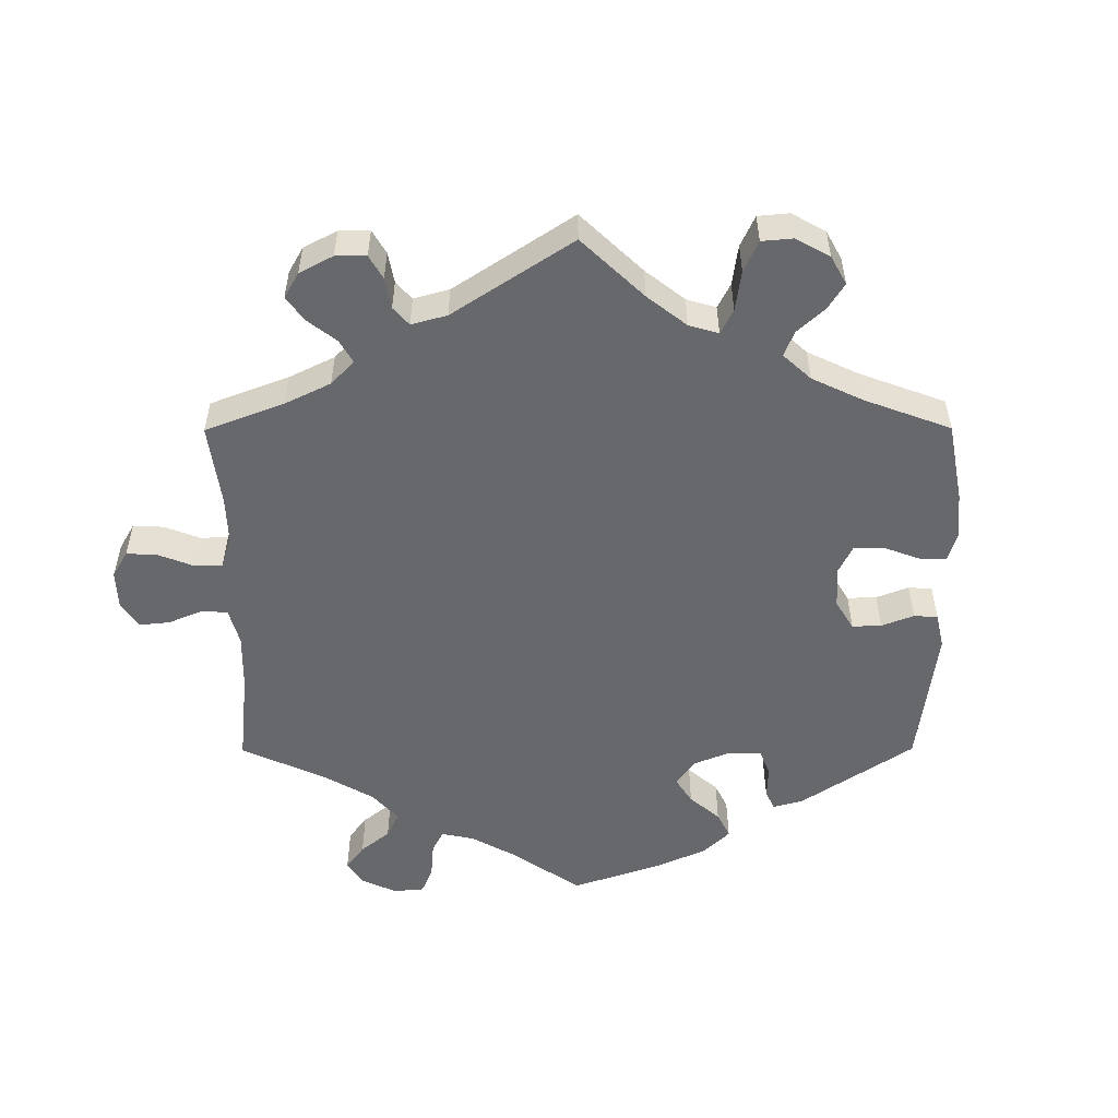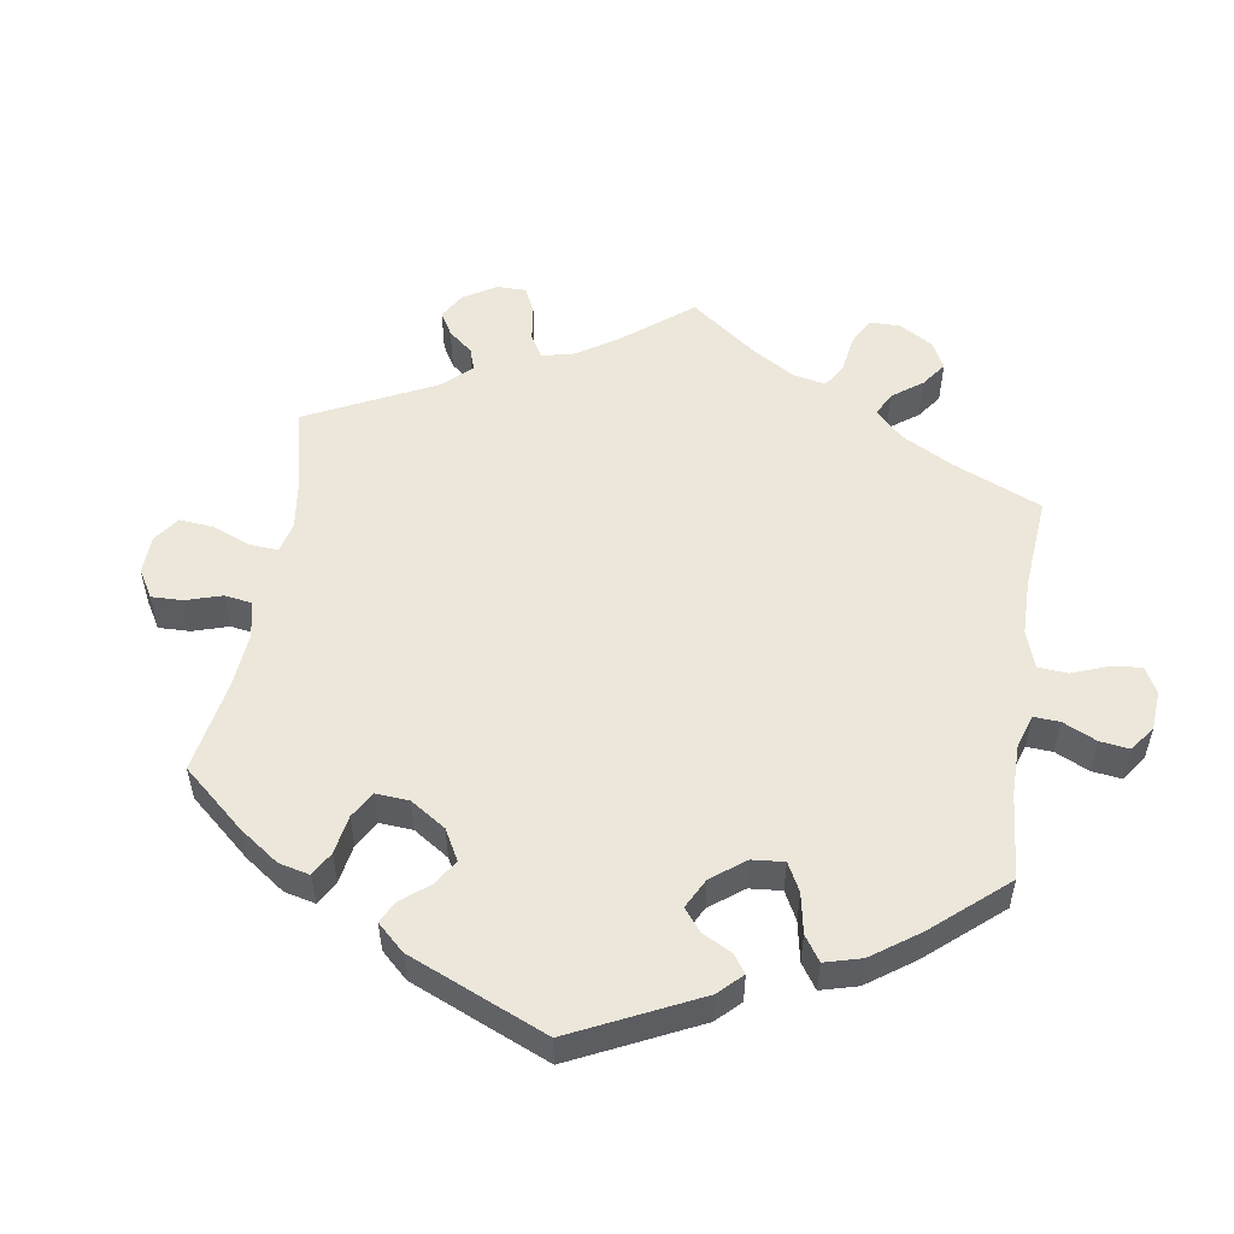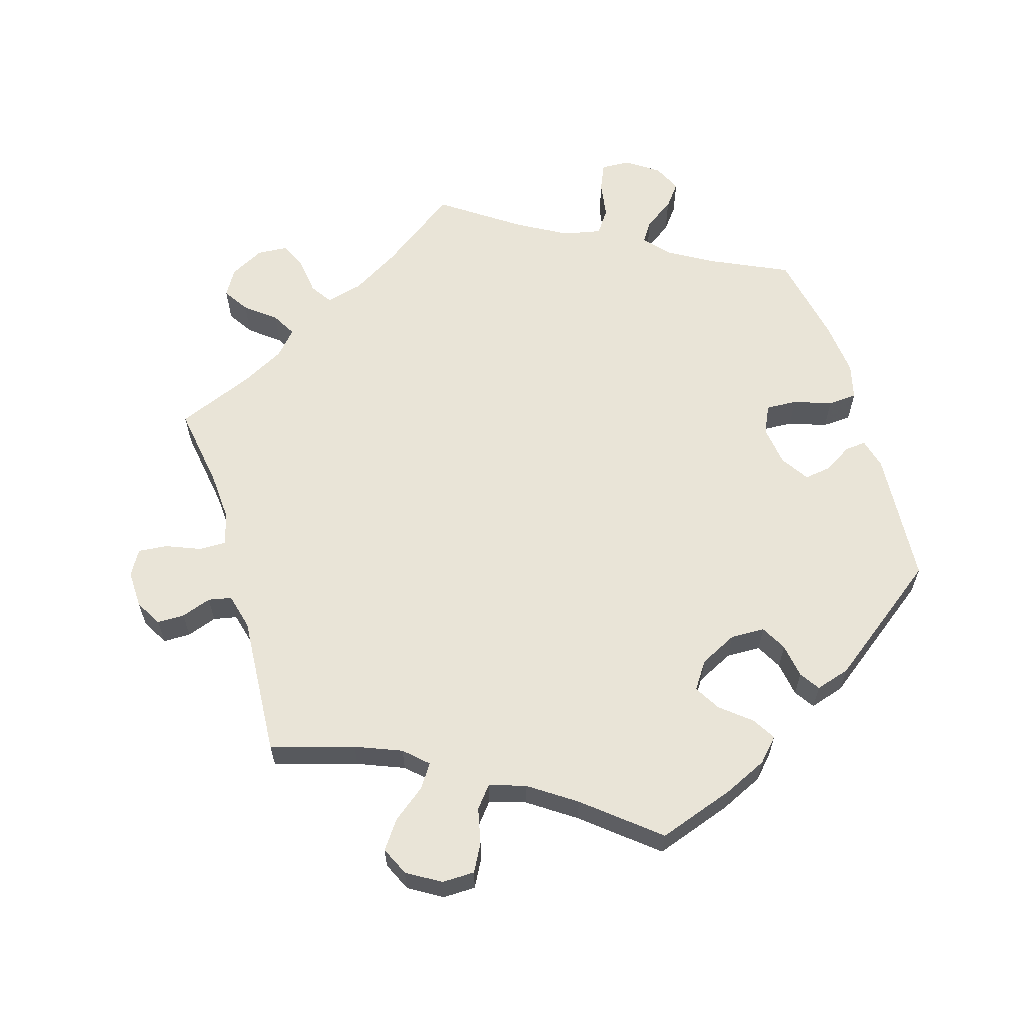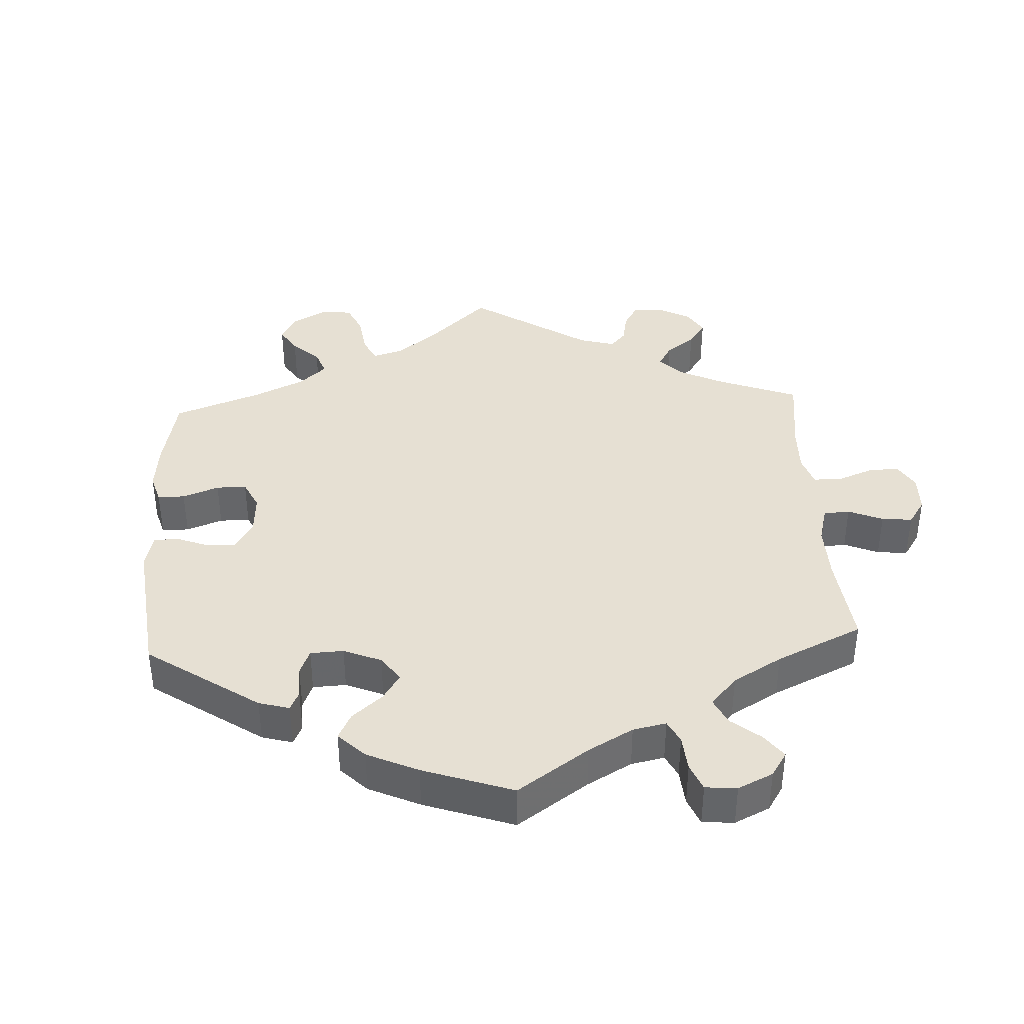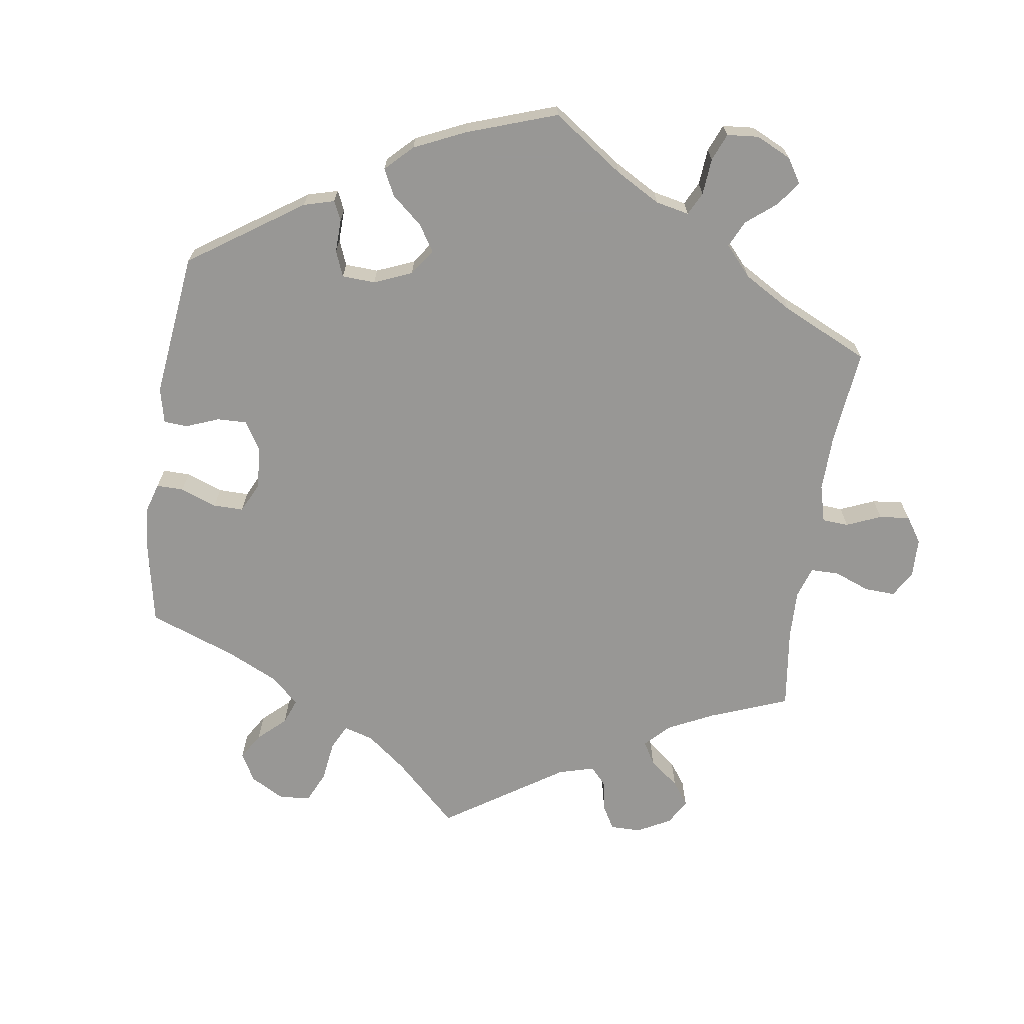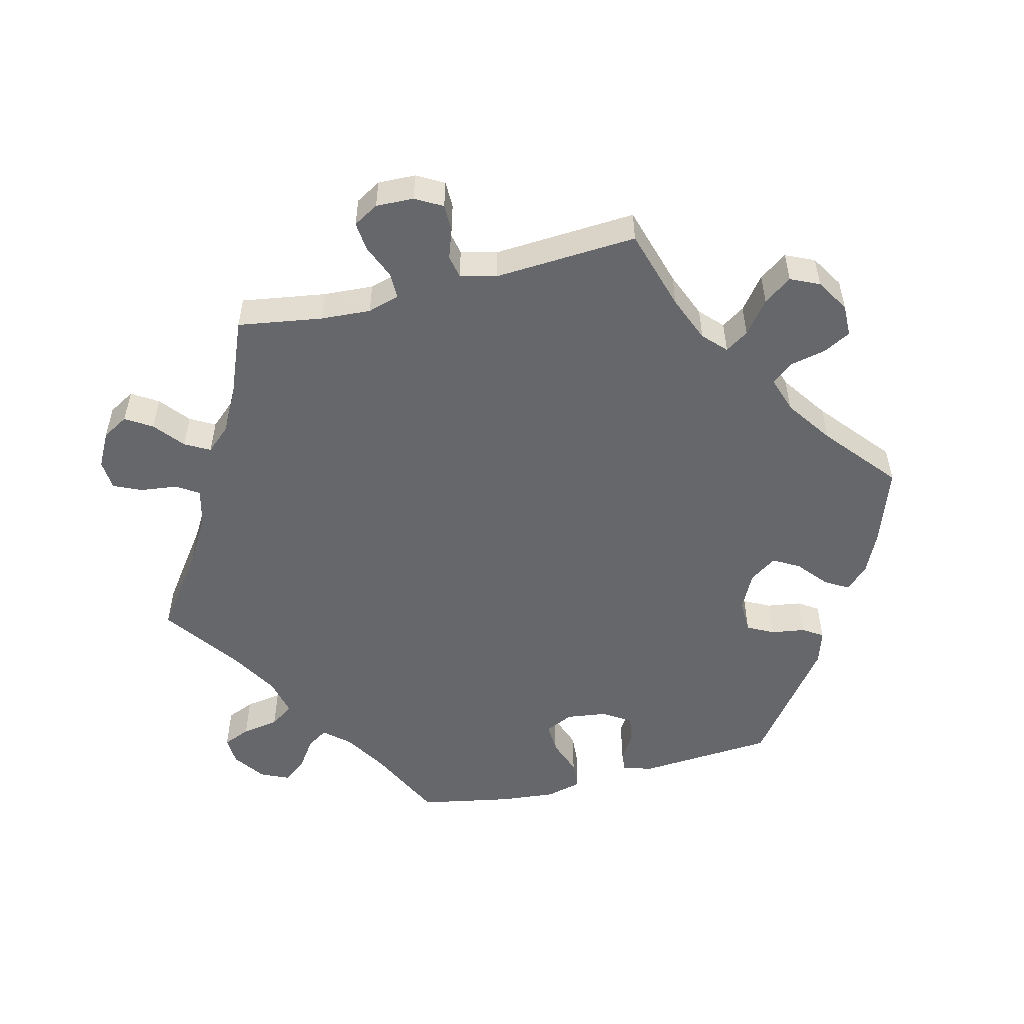
<metadata>
{"format":"obj","ext":"obj","renderer":"f3d","projection":"perspective","resolution":1024,"background":"white","views":[{"elev":-52.5,"azim":-59.8,"up":"+Y"},{"elev":52.5,"azim":69.0,"up":"+Y"},{"elev":60.9,"azim":-16.6,"up":"+Y"},{"elev":38.4,"azim":117.0,"up":"+Y"},{"elev":-68.2,"azim":111.6,"up":"+Y"},{"elev":-52.0,"azim":-75.8,"up":"+Y"}]}
</metadata>
<code>
v 0.341 0.07 -0.474
v -0.178 0.07 0.483
v 0.361 0.07 0.442
v 0.249 0.07 -0.484
v 0.508 0.07 0.063
v 0.283 0.07 -0.576
v -0 0.07 0.62
v -0.27 0.07 0.552
v -0.108 0.07 0.531
v 0.457 0.07 -0.049
v 0.274 0.07 -0.52
v 0.537 0.07 -0.31
v -0.524 0.07 0.095
v 0.558 0.07 -0.032
v -0.662 0.07 -0.085
v -0.526 0.07 -0.06
v 0.537 0.07 0.31
v 0 0.07 -0.62
v -0.517 0.07 -0.184
v 0.208 0.07 0.336
v -0.344 0.07 -0.467
v 0.42 0.07 -0.365
v 0.289 0.07 0.428
v -0.573 0.07 0.034
v -0.258 0.07 0.498
v 0.572 0.07 -0.086
v -0.116 0.07 -0.535
v 0.345 0.07 -0.616
v 0.147 0.07 0.444
v -0.274 0.07 -0.565
v 0.39 0.07 -0.008
v 0.386 0.07 -0.505
v -0.391 0.07 0.564
v -0.232 0.07 0.466
v 0.181 0.07 0.55
v -0.267 0.07 -0.509
v -0.339 0.07 -0.61
v 0.213 0.07 0.516
v -0.421 0.07 -0.358
v 0.393 0.07 -0.583
v 0.301 0.07 -0.618
v 0.41 0.07 -0.051
v 0.32 0.07 -0.442
v -0.414 0.07 -0.542
v -0.684 0.07 -0.047
v 0.281 0.07 0.376
v -0.323 0.07 -0.43
v 0.425 0.07 0.095
v -0.309 0.07 0.406
v -0.189 0.07 -0.491
v -0.341 0.07 0.594
v 0.413 0.07 -0.54
v 0.466 0.07 0.089
v -0.538 0.07 0.041
v -0.566 0.07 -0.06
v -0.512 0.07 -0.108
v -0.332 0.07 0.441
v 0.354 0.07 -0.404
v 0.116 0.07 0.58
v -0.411 0.07 0.521
v 0.398 0.07 0.053
v 0.26 0.07 0.337
v 0.191 0.07 -0.496
v -0.292 0.07 0.593
v 0.564 0.07 -0.17
v 0.124 0.07 0.405
v -0.356 0.07 -0.393
v 0.309 0.07 0.458
v -0.381 0.07 0.479
v -0.391 0.07 -0.582
v -0.682 0.07 0.01
v -0.343 0.07 0.374
v 0.514 0.07 -0.029
v -0.537 0.07 -0.31
v -0.413 0.07 0.346
v 0.552 0.07 0.106
v -0.537 0.07 0.31
v -0.659 0.07 0.05
v 0.54 0.07 0.06
v 0.152 0.07 0.364
v 0.192 0.07 0.481
v -0.618 0.07 0.05
v -0.389 0.07 -0.503
v -0.245 0.07 -0.476
v -0.618 0.07 -0.081
v -0.293 0.07 -0.607
v 0.117 0.07 -0.538
v 0.341 -0 -0.474
v -0.178 -0 0.483
v 0.361 -0 0.442
v 0.249 -0 -0.484
v 0.508 -0 0.063
v 0.283 -0 -0.576
v -0 -0 0.62
v -0.27 -0 0.552
v -0.108 -0 0.531
v 0.457 -0 -0.049
v 0.274 -0 -0.52
v 0.537 -0 -0.31
v -0.524 -0 0.095
v 0.558 -0 -0.032
v -0.662 -0 -0.085
v -0.526 -0 -0.06
v 0.537 -0 0.31
v 0 -0 -0.62
v -0.517 -0 -0.184
v 0.208 -0 0.336
v -0.344 -0 -0.467
v 0.42 -0 -0.365
v 0.289 -0 0.428
v -0.573 -0 0.034
v -0.258 -0 0.498
v 0.572 -0 -0.086
v -0.116 -0 -0.535
v 0.345 -0 -0.616
v 0.147 -0 0.444
v -0.274 -0 -0.565
v 0.39 -0 -0.008
v 0.386 -0 -0.505
v -0.391 -0 0.564
v -0.232 -0 0.466
v 0.181 -0 0.55
v -0.267 -0 -0.509
v -0.339 -0 -0.61
v 0.213 -0 0.516
v -0.421 -0 -0.358
v 0.393 -0 -0.583
v 0.301 -0 -0.618
v 0.41 -0 -0.051
v 0.32 -0 -0.442
v -0.414 -0 -0.542
v -0.684 -0 -0.047
v 0.281 -0 0.376
v -0.323 -0 -0.43
v 0.425 -0 0.095
v -0.309 -0 0.406
v -0.189 -0 -0.491
v -0.341 -0 0.594
v 0.413 -0 -0.54
v 0.466 -0 0.089
v -0.538 -0 0.041
v -0.566 -0 -0.06
v -0.512 -0 -0.108
v -0.332 -0 0.441
v 0.354 -0 -0.404
v 0.116 -0 0.58
v -0.411 -0 0.521
v 0.398 -0 0.053
v 0.26 -0 0.337
v 0.191 -0 -0.496
v -0.292 -0 0.593
v 0.564 -0 -0.17
v 0.124 -0 0.405
v -0.356 -0 -0.393
v 0.309 -0 0.458
v -0.381 -0 0.479
v -0.391 -0 -0.582
v -0.682 -0 0.01
v -0.343 -0 0.374
v 0.514 -0 -0.029
v -0.537 -0 -0.31
v -0.413 -0 0.346
v 0.552 -0 0.106
v -0.537 -0 0.31
v -0.659 -0 0.05
v 0.54 -0 0.06
v 0.152 -0 0.364
v 0.192 -0 0.481
v -0.618 -0 0.05
v -0.389 -0 -0.503
v -0.245 -0 -0.476
v -0.618 -0 -0.081
v -0.293 -0 -0.607
v 0.117 -0 -0.538
f 46 23 68 3
f 62 46 3 17
f 20 62 17 76
f 35 38 81 29
f 35 29 66
f 9 7 59 35
f 2 9 35 66
f 34 2 66 80
f 51 64 8 25
f 51 25 34
f 33 51 34
f 57 69 60 33
f 49 57 33 34
f 72 49 34 80
f 13 77 75
f 54 13 75 72
f 71 78 82 24
f 71 24 54
f 45 71 54
f 55 85 15 45
f 16 55 45 54
f 56 16 54 72
f 39 74 19
f 67 39 19 56
f 47 67 56 72
f 70 44 83 21
f 70 21 47
f 37 70 47
f 36 30 86 37
f 84 36 37 47
f 50 84 47 72
f 87 18 27
f 63 87 27 50
f 4 63 50 72
f 28 41 6 11
f 1 32 52 40
f 43 1 40 28
f 26 65 12 22
f 26 22 58
f 10 73 14 26
f 42 10 26 58
f 31 42 58 43
f 76 79 5 53
f 76 53 48
f 20 76 48
f 80 20 48 61
f 43 28 11 4
f 43 4 72 80
f 61 31 43 80
f 90 155 110 133
f 104 90 133 149
f 163 104 149 107
f 116 168 125 122
f 153 116 122
f 122 146 94 96
f 153 122 96 89
f 167 153 89 121
f 112 95 151 138
f 121 112 138
f 121 138 120
f 120 147 156 144
f 121 120 144 136
f 167 121 136 159
f 162 164 100
f 159 162 100 141
f 111 169 165 158
f 141 111 158
f 141 158 132
f 132 102 172 142
f 141 132 142 103
f 159 141 103 143
f 106 161 126
f 143 106 126 154
f 159 143 154 134
f 108 170 131 157
f 134 108 157
f 134 157 124
f 124 173 117 123
f 134 124 123 171
f 159 134 171 137
f 114 105 174
f 137 114 174 150
f 159 137 150 91
f 98 93 128 115
f 127 139 119 88
f 115 127 88 130
f 109 99 152 113
f 145 109 113
f 113 101 160 97
f 145 113 97 129
f 130 145 129 118
f 140 92 166 163
f 135 140 163
f 135 163 107
f 148 135 107 167
f 91 98 115 130
f 167 159 91 130
f 167 130 118 148
f 76 163 166 79
f 79 166 92 5
f 5 92 140 53
f 53 140 135 48
f 48 135 148 61
f 61 148 118 31
f 31 118 129 42
f 42 129 97 10
f 10 97 160 73
f 73 160 101 14
f 14 101 113 26
f 26 113 152 65
f 65 152 99 12
f 12 99 109 22
f 22 109 145 58
f 58 145 130 43
f 43 130 88 1
f 1 88 119 32
f 32 119 139 52
f 52 139 127 40
f 40 127 115 28
f 28 115 128 41
f 41 128 93 6
f 6 93 98 11
f 11 98 91 4
f 4 91 150 63
f 63 150 174 87
f 87 174 105 18
f 18 105 114 27
f 27 114 137 50
f 50 137 171 84
f 84 171 123 36
f 36 123 117 30
f 30 117 173 86
f 86 173 124 37
f 37 124 157 70
f 70 157 131 44
f 44 131 170 83
f 83 170 108 21
f 21 108 134 47
f 47 134 154 67
f 67 154 126 39
f 39 126 161 74
f 74 161 106 19
f 19 106 143 56
f 56 143 103 16
f 16 103 142 55
f 55 142 172 85
f 85 172 102 15
f 15 102 132 45
f 45 132 158 71
f 71 158 165 78
f 78 165 169 82
f 82 169 111 24
f 24 111 141 54
f 54 141 100 13
f 13 100 164 77
f 77 164 162 75
f 75 162 159 72
f 72 159 136 49
f 49 136 144 57
f 57 144 156 69
f 69 156 147 60
f 60 147 120 33
f 33 120 138 51
f 51 138 151 64
f 64 151 95 8
f 8 95 112 25
f 25 112 121 34
f 34 121 89 2
f 2 89 96 9
f 9 96 94 7
f 7 94 146 59
f 59 146 122 35
f 35 122 125 38
f 38 125 168 81
f 81 168 116 29
f 29 116 153 66
f 66 153 167 80
f 80 167 107 20
f 20 107 149 62
f 62 149 133 46
f 46 133 110 23
f 23 110 155 68
f 68 155 90 3
f 3 90 104 17
f 17 104 163 76

</code>
